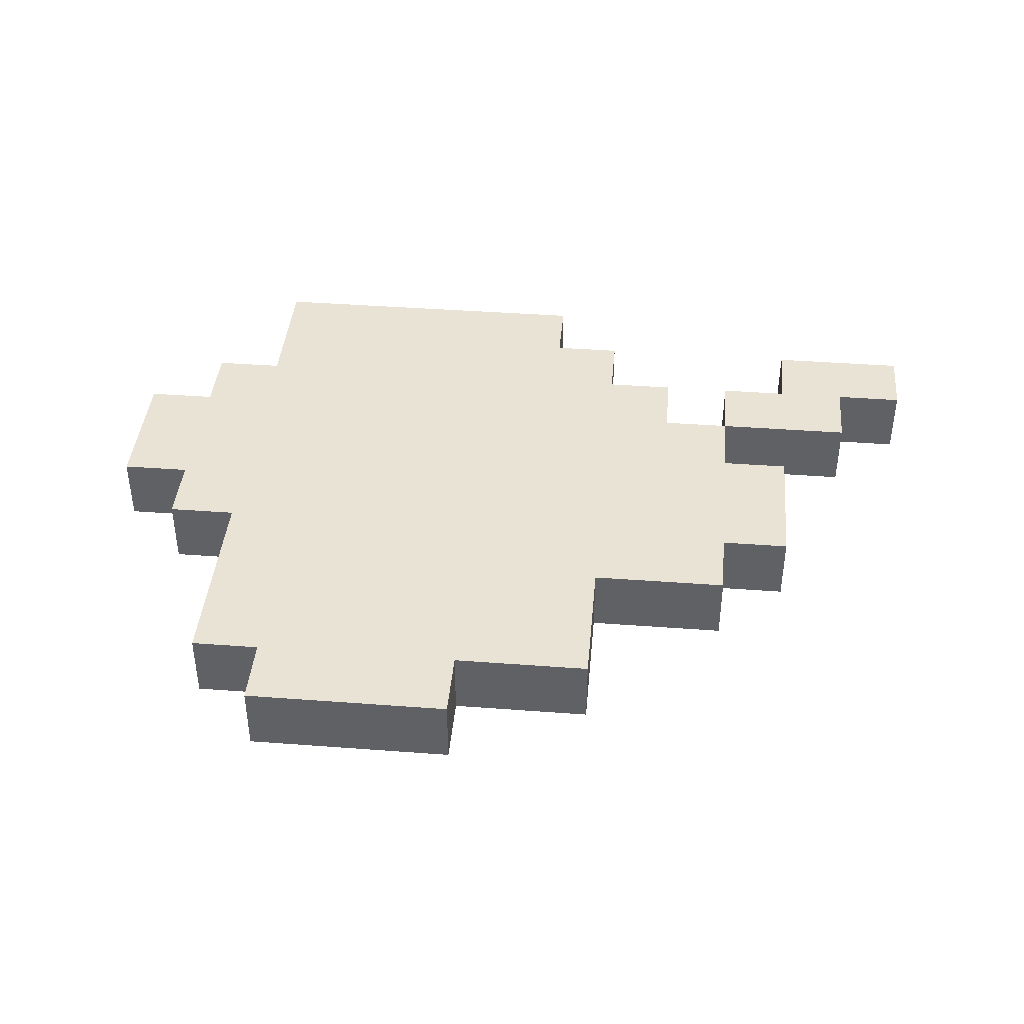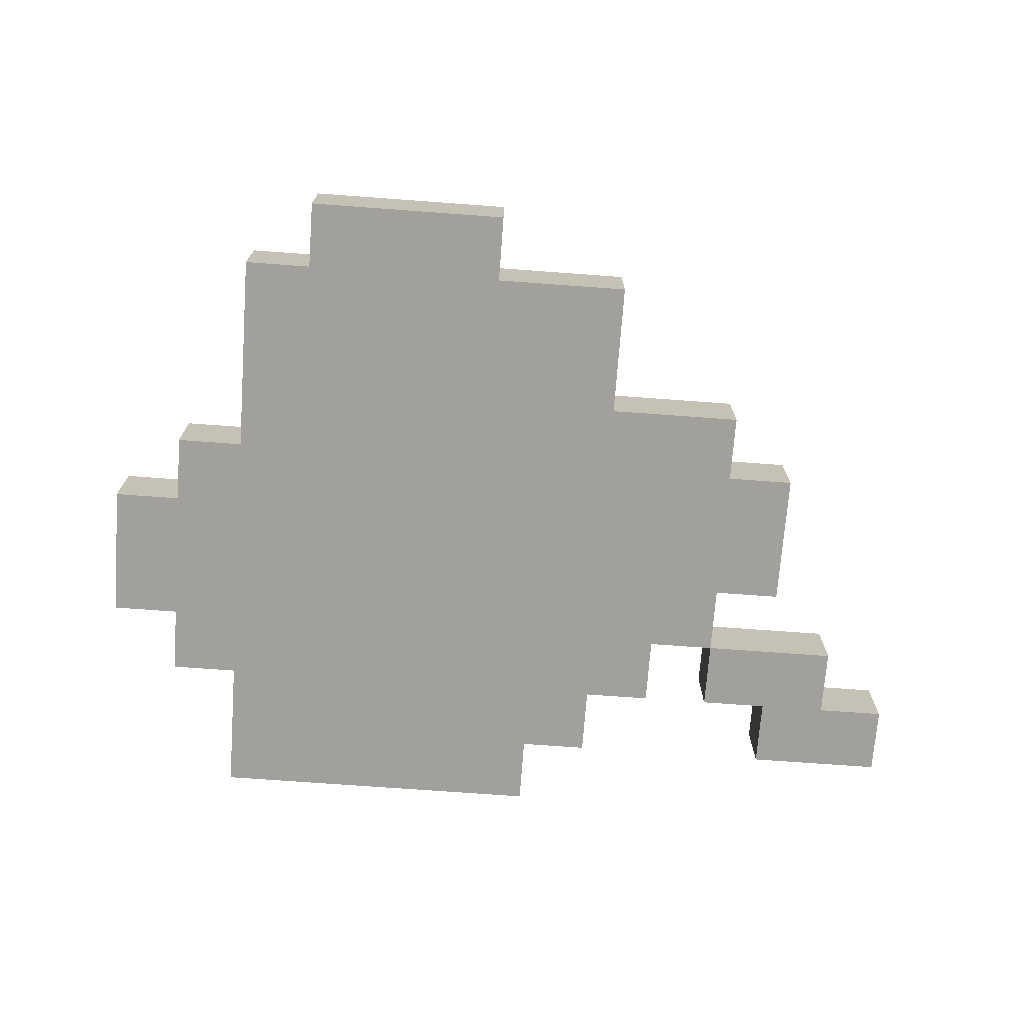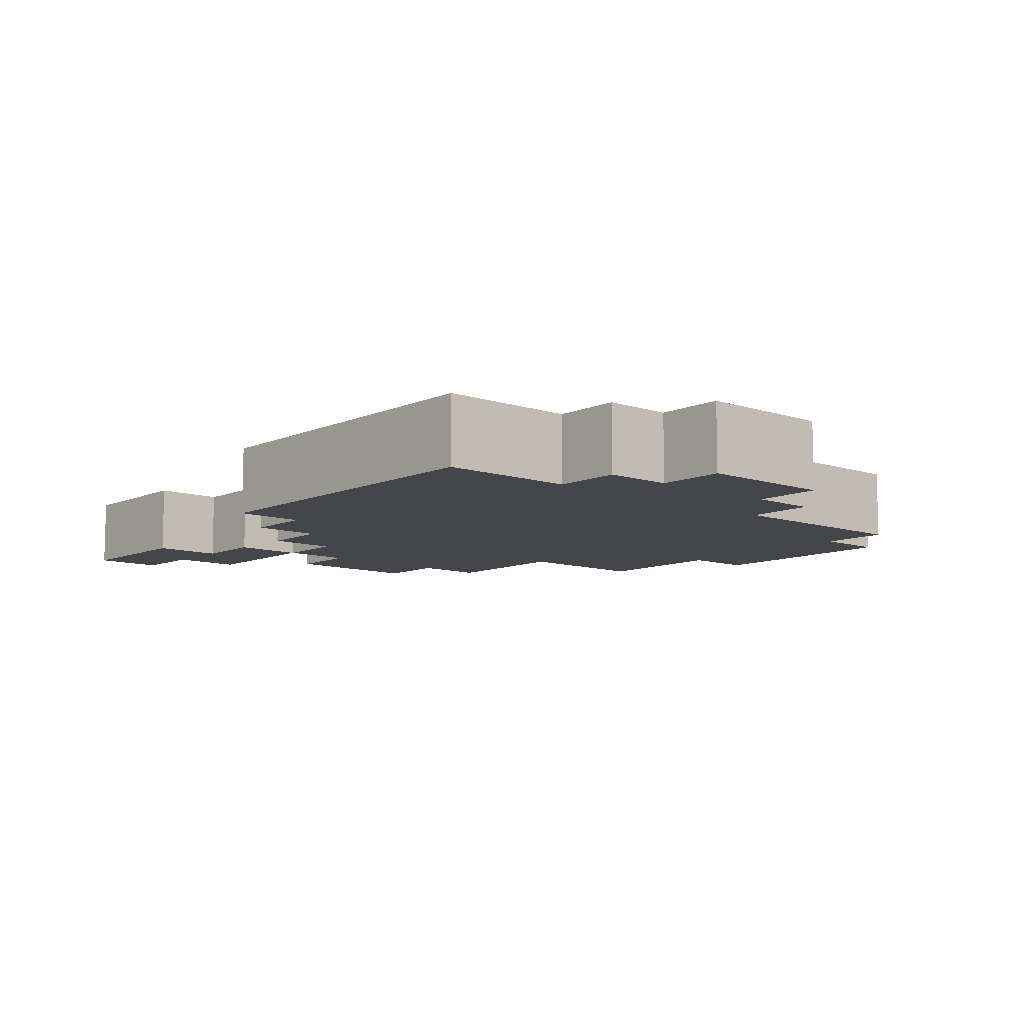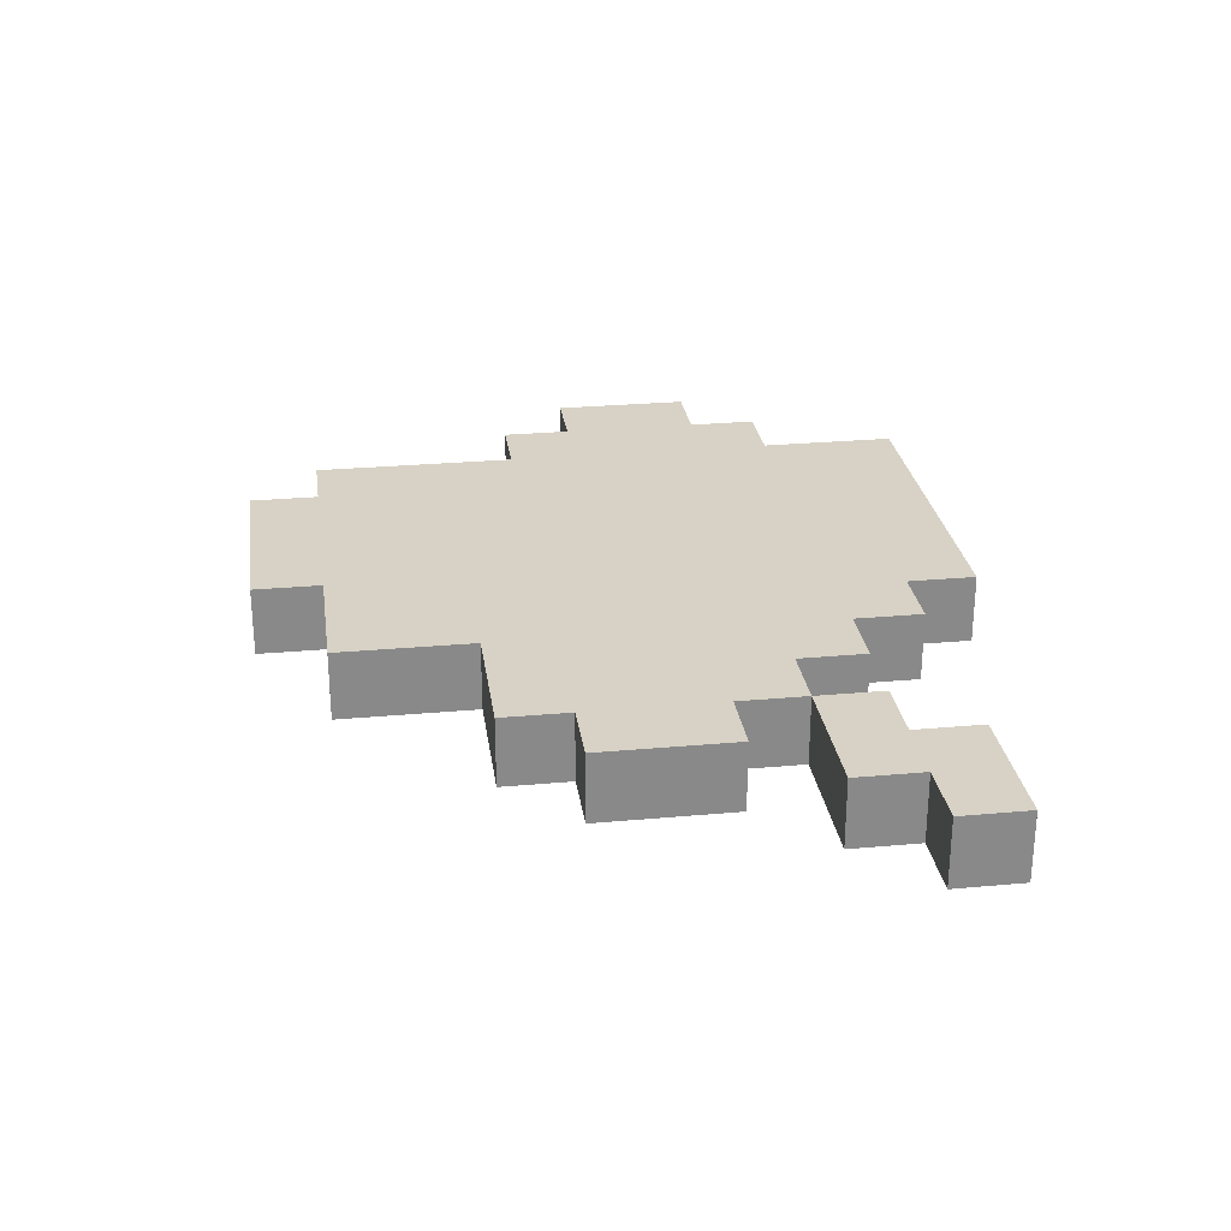
<metadata>
{"format":"obj","ext":"obj","renderer":"f3d","projection":"perspective","resolution":1024,"background":"white","views":[{"elev":41.3,"azim":5.2,"up":"+Y"},{"elev":-71.6,"azim":-4.2,"up":"+Y"},{"elev":-9.4,"azim":-131.1,"up":"+Y"},{"elev":27.2,"azim":82.0,"up":"+Y"}]}
</metadata>
<code>
o Untitled.098
v -0.6219 0 0.06124
v -0.6219 0 -0.03876
v -0.6219 0 -0.1388
v -0.6219 0.1 0.06124
v -0.6219 0.1 -0.03876
v -0.6219 0.1 -0.1388
v -0.5219 0 0.1612
v -0.5219 0 0.06124
v -0.5219 0 -0.1388
v -0.5219 0 -0.2388
v -0.5219 0.1 0.1612
v -0.5219 0.1 0.06124
v -0.5219 0.1 -0.1388
v -0.5219 0.1 -0.2388
v -0.4219 0 0.4612
v -0.4219 0 0.1612
v -0.4219 0 -0.2388
v -0.4219 0 -0.3388
v -0.4219 0 -0.4388
v -0.4219 0.1 0.4612
v -0.4219 0.1 0.1612
v -0.4219 0.1 -0.2388
v -0.4219 0.1 -0.3388
v -0.4219 0.1 -0.4388
v -0.3219 0 0.5612
v -0.3219 0 0.4612
v -0.3219 0.1 0.5612
v -0.3219 0.1 0.4612
v 0.3781 0 -0.1388
v 0.3781 0 -0.2388
v 0.3781 0.1 -0.1388
v 0.3781 0.1 -0.2388
v 0.4781 0 -0.2388
v 0.4781 0 -0.3388
v 0.4781 0.1 -0.2388
v 0.4781 0.1 -0.3388
v -0.02191 0 0.5612
v -0.02191 0 0.4612
v -0.02191 0.1 0.5612
v -0.02191 0.1 0.4612
v 0.07809 0 -0.3388
v 0.07809 0 -0.4388
v 0.07809 0.1 -0.3388
v 0.07809 0.1 -0.4388
v 0.1781 0 0.4612
v 0.1781 0 0.3612
v 0.1781 0 0.2612
v 0.1781 0 -0.2388
v 0.1781 0 -0.3388
v 0.1781 0.1 0.4612
v 0.1781 0.1 0.3612
v 0.1781 0.1 0.2612
v 0.1781 0.1 -0.2388
v 0.1781 0.1 -0.3388
v 0.2781 0 -0.1388
v 0.2781 0 -0.2388
v 0.2781 0.1 -0.1388
v 0.2781 0.1 -0.2388
v 0.3781 0 0.2612
v 0.3781 0 0.1612
v 0.3781 0 -0.03876
v 0.3781 0 -0.1388
v 0.3781 0.1 0.2612
v 0.3781 0.1 0.1612
v 0.3781 0.1 -0.03876
v 0.3781 0.1 -0.1388
v 0.4781 0 0.1612
v 0.4781 0 -0.03876
v 0.4781 0.1 0.1612
v 0.4781 0.1 -0.03876
v 0.5781 0 -0.1388
v 0.5781 0 -0.2388
v 0.5781 0.1 -0.1388
v 0.5781 0.1 -0.2388
v 0.6781 0 -0.2388
v 0.6781 0 -0.3388
v 0.6781 0.1 -0.2388
v 0.6781 0.1 -0.3388
v -0.3219 0 0.5612
v -0.3219 0.1 0.5612
v -0.2219 0 0.5612
v -0.2219 0.1 0.5612
v -0.1219 0 0.5612
v -0.1219 0.1 0.5612
v -0.02191 0 0.5612
v -0.02191 0.1 0.5612
v -0.4219 0 0.4612
v -0.4219 0.1 0.4612
v -0.3219 0 0.4612
v -0.3219 0.1 0.4612
v -0.02191 0 0.4612
v -0.02191 0.1 0.4612
v 0.07809 0 0.4612
v 0.07809 0.1 0.4612
v 0.1781 0 0.4612
v 0.1781 0.1 0.4612
v 0.1781 0 0.2612
v 0.1781 0.1 0.2612
v 0.2781 0 0.2612
v 0.2781 0.1 0.2612
v 0.3781 0 0.2612
v 0.3781 0.1 0.2612
v -0.5219 0 0.1612
v -0.5219 0.1 0.1612
v -0.4219 0 0.1612
v -0.4219 0.1 0.1612
v 0.3781 0 0.1612
v 0.3781 0.1 0.1612
v 0.4781 0 0.1612
v 0.4781 0.1 0.1612
v -0.6219 0 0.06124
v -0.6219 0.1 0.06124
v -0.5219 0 0.06124
v -0.5219 0.1 0.06124
v 0.3781 0 -0.1388
v 0.3781 0.1 -0.1388
v 0.4781 0 -0.1388
v 0.4781 0.1 -0.1388
v 0.5781 0 -0.1388
v 0.5781 0.1 -0.1388
v 0.5781 0 -0.2388
v 0.5781 0.1 -0.2388
v 0.6781 0 -0.2388
v 0.6781 0.1 -0.2388
v 0.3781 0 -0.03876
v 0.3781 0.1 -0.03876
v 0.4781 0 -0.03876
v 0.4781 0.1 -0.03876
v -0.6219 0 -0.1388
v -0.6219 0.1 -0.1388
v -0.5219 0 -0.1388
v -0.5219 0.1 -0.1388
v 0.2781 0 -0.1388
v 0.2781 0.1 -0.1388
v 0.3781 0 -0.1388
v 0.3781 0.1 -0.1388
v -0.5219 0 -0.2388
v -0.5219 0.1 -0.2388
v -0.4219 0 -0.2388
v -0.4219 0.1 -0.2388
v 0.1781 0 -0.2388
v 0.1781 0.1 -0.2388
v 0.2781 0 -0.2388
v 0.2781 0.1 -0.2388
v 0.3781 0 -0.2388
v 0.3781 0.1 -0.2388
v 0.4781 0 -0.2388
v 0.4781 0.1 -0.2388
v 0.07809 0 -0.3388
v 0.07809 0.1 -0.3388
v 0.1781 0 -0.3388
v 0.1781 0.1 -0.3388
v 0.4781 0 -0.3388
v 0.4781 0.1 -0.3388
v 0.6781 0 -0.3388
v 0.6781 0.1 -0.3388
v -0.4219 0 -0.4388
v -0.4219 0.1 -0.4388
v -0.3219 0 -0.4388
v -0.3219 0.1 -0.4388
v -0.2219 0 -0.4388
v -0.2219 0.1 -0.4388
v -0.1219 0 -0.4388
v -0.1219 0.1 -0.4388
v 0.07809 0 -0.4388
v 0.07809 0.1 -0.4388
v -0.3219 0 0.5612
v -0.2219 0 0.5612
v -0.1219 0 0.5612
v -0.02191 0 0.5612
v -0.4219 0 0.4612
v -0.3219 0 0.4612
v -0.2219 0 0.4612
v -0.1219 0 0.4612
v -0.02191 0 0.4612
v 0.07809 0 0.4612
v 0.1781 0 0.4612
v -0.2219 0 0.3612
v -0.1219 0 0.3612
v -0.02191 0 0.3612
v 0.07809 0 0.3612
v 0.1781 0 0.3612
v -0.3219 0 0.2612
v -0.2219 0 0.2612
v -0.1219 0 0.2612
v -0.02191 0 0.2612
v 0.07809 0 0.2612
v 0.1781 0 0.2612
v 0.2781 0 0.2612
v 0.3781 0 0.2612
v -0.5219 0 0.1612
v -0.4219 0 0.1612
v -0.3219 0 0.1612
v -0.2219 0 0.1612
v -0.1219 0 0.1612
v -0.02191 0 0.1612
v 0.07809 0 0.1612
v 0.2781 0 0.1612
v 0.3781 0 0.1612
v 0.4781 0 0.1612
v -0.6219 0 0.06124
v -0.5219 0 0.06124
v -0.4219 0 0.06124
v -0.3219 0 0.06124
v -0.2219 0 0.06124
v -0.1219 0 0.06124
v -0.02191 0 0.06124
v 0.07809 0 0.06124
v 0.1781 0 0.06124
v 0.2781 0 0.06124
v 0.3781 0 0.06124
v -0.6219 0 -0.03876
v -0.5219 0 -0.03876
v -0.4219 0 -0.03876
v -0.2219 0 -0.03876
v -0.1219 0 -0.03876
v -0.02191 0 -0.03876
v 0.07809 0 -0.03876
v 0.1781 0 -0.03876
v 0.2781 0 -0.03876
v 0.3781 0 -0.03876
v 0.4781 0 -0.03876
v -0.6219 0 -0.1388
v -0.5219 0 -0.1388
v -0.4219 0 -0.1388
v -0.3219 0 -0.1388
v -0.2219 0 -0.1388
v -0.1219 0 -0.1388
v -0.02191 0 -0.1388
v 0.1781 0 -0.1388
v 0.2781 0 -0.1388
v 0.3781 0 -0.1388
v 0.4781 0 -0.1388
v 0.5781 0 -0.1388
v -0.5219 0 -0.2388
v -0.4219 0 -0.2388
v -0.3219 0 -0.2388
v -0.2219 0 -0.2388
v -0.1219 0 -0.2388
v -0.02191 0 -0.2388
v 0.07809 0 -0.2388
v 0.1781 0 -0.2388
v 0.2781 0 -0.2388
v 0.3781 0 -0.2388
v 0.4781 0 -0.2388
v 0.5781 0 -0.2388
v 0.6781 0 -0.2388
v -0.4219 0 -0.3388
v -0.3219 0 -0.3388
v -0.2219 0 -0.3388
v -0.1219 0 -0.3388
v -0.02191 0 -0.3388
v 0.07809 0 -0.3388
v 0.1781 0 -0.3388
v 0.4781 0 -0.3388
v 0.6781 0 -0.3388
v -0.4219 0 -0.4388
v -0.3219 0 -0.4388
v -0.2219 0 -0.4388
v -0.1219 0 -0.4388
v 0.07809 0 -0.4388
v -0.3219 0.1 0.5612
v -0.2219 0.1 0.5612
v -0.1219 0.1 0.5612
v -0.02191 0.1 0.5612
v -0.4219 0.1 0.4612
v -0.3219 0.1 0.4612
v -0.2219 0.1 0.4612
v -0.1219 0.1 0.4612
v -0.02191 0.1 0.4612
v 0.07809 0.1 0.4612
v 0.1781 0.1 0.4612
v -0.2219 0.1 0.3612
v -0.1219 0.1 0.3612
v -0.02191 0.1 0.3612
v 0.07809 0.1 0.3612
v 0.1781 0.1 0.3612
v -0.3219 0.1 0.2612
v -0.2219 0.1 0.2612
v -0.1219 0.1 0.2612
v -0.02191 0.1 0.2612
v 0.07809 0.1 0.2612
v 0.1781 0.1 0.2612
v 0.2781 0.1 0.2612
v 0.3781 0.1 0.2612
v -0.5219 0.1 0.1612
v -0.4219 0.1 0.1612
v -0.3219 0.1 0.1612
v -0.2219 0.1 0.1612
v -0.1219 0.1 0.1612
v -0.02191 0.1 0.1612
v 0.07809 0.1 0.1612
v 0.2781 0.1 0.1612
v 0.3781 0.1 0.1612
v 0.4781 0.1 0.1612
v -0.6219 0.1 0.06124
v -0.5219 0.1 0.06124
v -0.4219 0.1 0.06124
v -0.3219 0.1 0.06124
v -0.2219 0.1 0.06124
v -0.1219 0.1 0.06124
v -0.02191 0.1 0.06124
v 0.07809 0.1 0.06124
v 0.1781 0.1 0.06124
v 0.2781 0.1 0.06124
v 0.3781 0.1 0.06124
v -0.6219 0.1 -0.03876
v -0.5219 0.1 -0.03876
v -0.4219 0.1 -0.03876
v -0.2219 0.1 -0.03876
v -0.1219 0.1 -0.03876
v -0.02191 0.1 -0.03876
v 0.07809 0.1 -0.03876
v 0.1781 0.1 -0.03876
v 0.2781 0.1 -0.03876
v 0.3781 0.1 -0.03876
v 0.4781 0.1 -0.03876
v -0.6219 0.1 -0.1388
v -0.5219 0.1 -0.1388
v -0.4219 0.1 -0.1388
v -0.3219 0.1 -0.1388
v -0.2219 0.1 -0.1388
v -0.1219 0.1 -0.1388
v -0.02191 0.1 -0.1388
v 0.1781 0.1 -0.1388
v 0.2781 0.1 -0.1388
v 0.3781 0.1 -0.1388
v 0.4781 0.1 -0.1388
v 0.5781 0.1 -0.1388
v -0.5219 0.1 -0.2388
v -0.4219 0.1 -0.2388
v -0.3219 0.1 -0.2388
v -0.2219 0.1 -0.2388
v -0.1219 0.1 -0.2388
v -0.02191 0.1 -0.2388
v 0.07809 0.1 -0.2388
v 0.1781 0.1 -0.2388
v 0.2781 0.1 -0.2388
v 0.3781 0.1 -0.2388
v 0.4781 0.1 -0.2388
v 0.5781 0.1 -0.2388
v 0.6781 0.1 -0.2388
v -0.4219 0.1 -0.3388
v -0.3219 0.1 -0.3388
v -0.2219 0.1 -0.3388
v -0.1219 0.1 -0.3388
v -0.02191 0.1 -0.3388
v 0.07809 0.1 -0.3388
v 0.1781 0.1 -0.3388
v 0.4781 0.1 -0.3388
v 0.6781 0.1 -0.3388
v -0.4219 0.1 -0.4388
v -0.3219 0.1 -0.4388
v -0.2219 0.1 -0.4388
v -0.1219 0.1 -0.4388
v 0.07809 0.1 -0.4388
f 4 2 1
f 5 3 2
f 5 2 4
f 6 3 5
f 11 8 7
f 12 8 11
f 13 10 9
f 14 10 13
f 20 16 15
f 21 16 20
f 22 18 17
f 23 19 18
f 23 18 22
f 24 19 23
f 27 26 25
f 28 26 27
f 31 30 29
f 32 30 31
f 35 34 33
f 36 34 35
f 37 38 39
f 39 38 40
f 41 42 43
f 43 42 44
f 45 46 50
f 46 47 51
f 50 46 51
f 51 47 52
f 48 49 53
f 53 49 54
f 55 56 57
f 57 56 58
f 59 60 63
f 63 60 64
f 61 62 65
f 65 62 66
f 67 68 69
f 69 68 70
f 71 72 73
f 73 72 74
f 75 76 77
f 77 76 78
f 81 80 79
f 82 80 81
f 83 82 81
f 84 82 83
f 85 84 83
f 86 84 85
f 89 88 87
f 90 88 89
f 93 92 91
f 94 92 93
f 95 94 93
f 96 94 95
f 99 98 97
f 100 98 99
f 101 100 99
f 102 100 101
f 105 104 103
f 106 104 105
f 109 108 107
f 110 108 109
f 113 112 111
f 114 112 113
f 117 116 115
f 118 116 117
f 119 118 117
f 120 118 119
f 123 122 121
f 124 122 123
f 125 126 127
f 127 126 128
f 129 130 131
f 131 130 132
f 133 134 135
f 135 134 136
f 137 138 139
f 139 138 140
f 141 142 143
f 143 142 144
f 145 146 147
f 147 146 148
f 149 150 151
f 151 150 152
f 153 154 155
f 155 154 156
f 157 158 159
f 159 158 160
f 159 160 161
f 161 160 162
f 161 162 163
f 163 162 164
f 163 164 165
f 165 164 166
f 172 168 167
f 173 169 168
f 173 168 172
f 174 170 169
f 174 169 173
f 175 170 174
f 178 173 172
f 178 174 173
f 179 176 175
f 179 174 178
f 179 175 174
f 180 176 179
f 181 177 176
f 181 176 180
f 182 177 181
f 183 172 171
f 183 178 172
f 184 180 179
f 184 178 183
f 184 179 178
f 185 180 184
f 186 181 180
f 186 180 185
f 187 182 181
f 187 181 186
f 188 182 187
f 192 183 171
f 193 185 184
f 193 184 183
f 193 183 192
f 194 185 193
f 195 186 185
f 195 185 194
f 196 187 186
f 196 186 195
f 197 188 187
f 197 187 196
f 197 189 188
f 198 190 189
f 198 189 197
f 199 190 198
f 202 192 191
f 203 194 193
f 203 193 192
f 203 192 202
f 204 194 203
f 205 195 194
f 205 194 204
f 206 196 195
f 206 195 205
f 207 197 196
f 207 196 206
f 208 198 197
f 208 197 207
f 209 198 208
f 210 200 199
f 210 198 209
f 210 199 198
f 211 200 210
f 212 202 201
f 213 204 203
f 213 202 212
f 213 203 202
f 214 204 213
f 215 206 205
f 215 205 204
f 215 207 206
f 216 207 215
f 217 209 208
f 217 207 216
f 217 208 207
f 218 209 217
f 219 210 209
f 219 209 218
f 220 211 210
f 220 210 219
f 221 200 211
f 221 211 220
f 222 200 221
f 223 213 212
f 224 214 213
f 224 213 223
f 225 204 214
f 225 214 224
f 226 216 215
f 226 204 225
f 226 215 204
f 227 216 226
f 228 218 217
f 228 216 227
f 228 217 216
f 229 218 228
f 230 220 219
f 230 219 218
f 231 221 220
f 231 220 230
f 232 221 231
f 235 225 224
f 235 226 225
f 236 226 235
f 237 227 226
f 237 226 236
f 238 229 228
f 238 227 237
f 238 228 227
f 239 229 238
f 240 218 229
f 240 229 239
f 241 230 218
f 241 218 240
f 242 231 230
f 242 230 241
f 243 231 242
f 244 233 232
f 245 234 233
f 245 233 244
f 246 234 245
f 248 237 236
f 249 239 238
f 249 237 248
f 249 238 237
f 250 239 249
f 251 240 239
f 251 239 250
f 252 241 240
f 252 240 251
f 252 242 241
f 253 242 252
f 254 242 253
f 255 247 246
f 255 246 245
f 256 247 255
f 257 249 248
f 258 250 249
f 258 249 257
f 259 251 250
f 259 250 258
f 260 253 252
f 260 251 259
f 260 252 251
f 261 253 260
f 262 263 267
f 263 264 268
f 267 263 268
f 264 265 269
f 268 264 269
f 269 265 270
f 267 268 273
f 268 269 273
f 270 271 274
f 273 269 274
f 269 270 274
f 274 271 275
f 271 272 276
f 275 271 276
f 276 272 277
f 266 267 278
f 267 273 278
f 274 275 279
f 278 273 279
f 273 274 279
f 279 275 280
f 275 276 281
f 280 275 281
f 276 277 282
f 281 276 282
f 282 277 283
f 266 278 287
f 279 280 288
f 278 279 288
f 287 278 288
f 288 280 289
f 280 281 290
f 289 280 290
f 281 282 291
f 290 281 291
f 282 283 292
f 291 282 292
f 283 284 292
f 284 285 293
f 292 284 293
f 293 285 294
f 286 287 297
f 288 289 298
f 287 288 298
f 297 287 298
f 298 289 299
f 289 290 300
f 299 289 300
f 290 291 301
f 300 290 301
f 291 292 302
f 301 291 302
f 292 293 303
f 302 292 303
f 303 293 304
f 294 295 305
f 304 293 305
f 293 294 305
f 305 295 306
f 296 297 307
f 298 299 308
f 307 297 308
f 297 298 308
f 308 299 309
f 300 301 310
f 299 300 310
f 301 302 310
f 310 302 311
f 303 304 312
f 311 302 312
f 302 303 312
f 312 304 313
f 304 305 314
f 313 304 314
f 305 306 315
f 314 305 315
f 306 295 316
f 315 306 316
f 316 295 317
f 307 308 318
f 308 309 319
f 318 308 319
f 309 299 320
f 319 309 320
f 310 311 321
f 320 299 321
f 299 310 321
f 321 311 322
f 312 313 323
f 322 311 323
f 311 312 323
f 323 313 324
f 314 315 325
f 313 314 325
f 315 316 326
f 325 315 326
f 326 316 327
f 319 320 330
f 320 321 330
f 330 321 331
f 321 322 332
f 331 321 332
f 323 324 333
f 332 322 333
f 322 323 333
f 333 324 334
f 324 313 335
f 334 324 335
f 313 325 336
f 335 313 336
f 325 326 337
f 336 325 337
f 337 326 338
f 327 328 339
f 328 329 340
f 339 328 340
f 340 329 341
f 331 332 343
f 333 334 344
f 343 332 344
f 332 333 344
f 344 334 345
f 334 335 346
f 345 334 346
f 335 336 347
f 346 335 347
f 336 337 347
f 347 337 348
f 348 337 349
f 341 342 350
f 340 341 350
f 350 342 351
f 343 344 352
f 344 345 353
f 352 344 353
f 345 346 354
f 353 345 354
f 347 348 355
f 354 346 355
f 346 347 355
f 355 348 356

</code>
